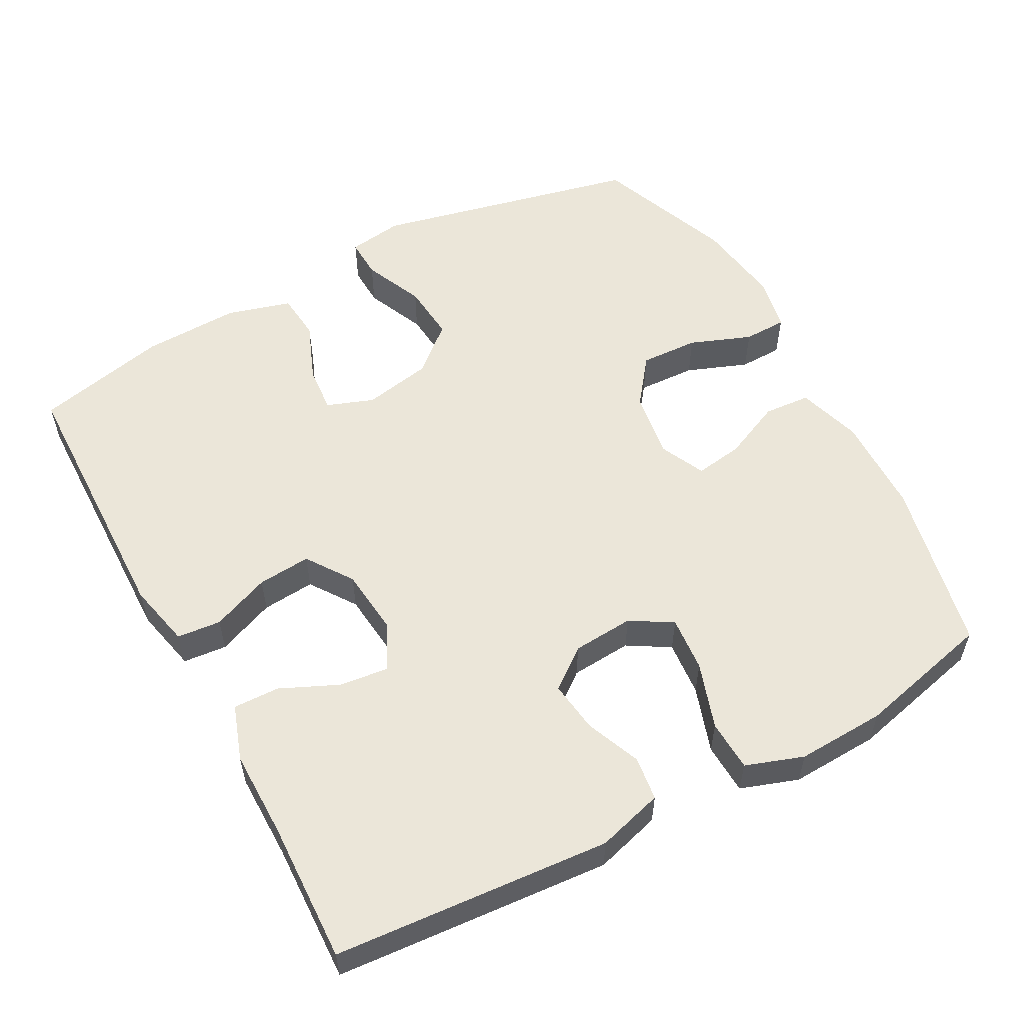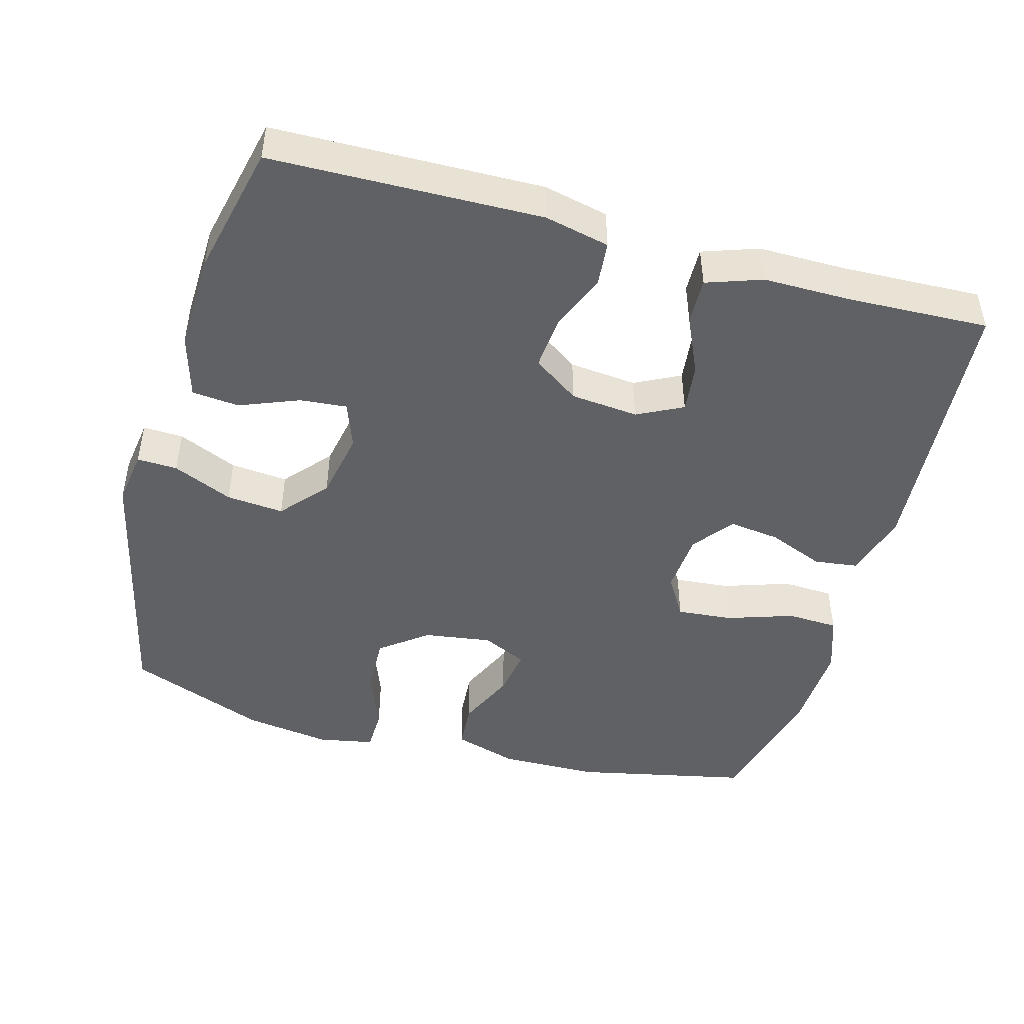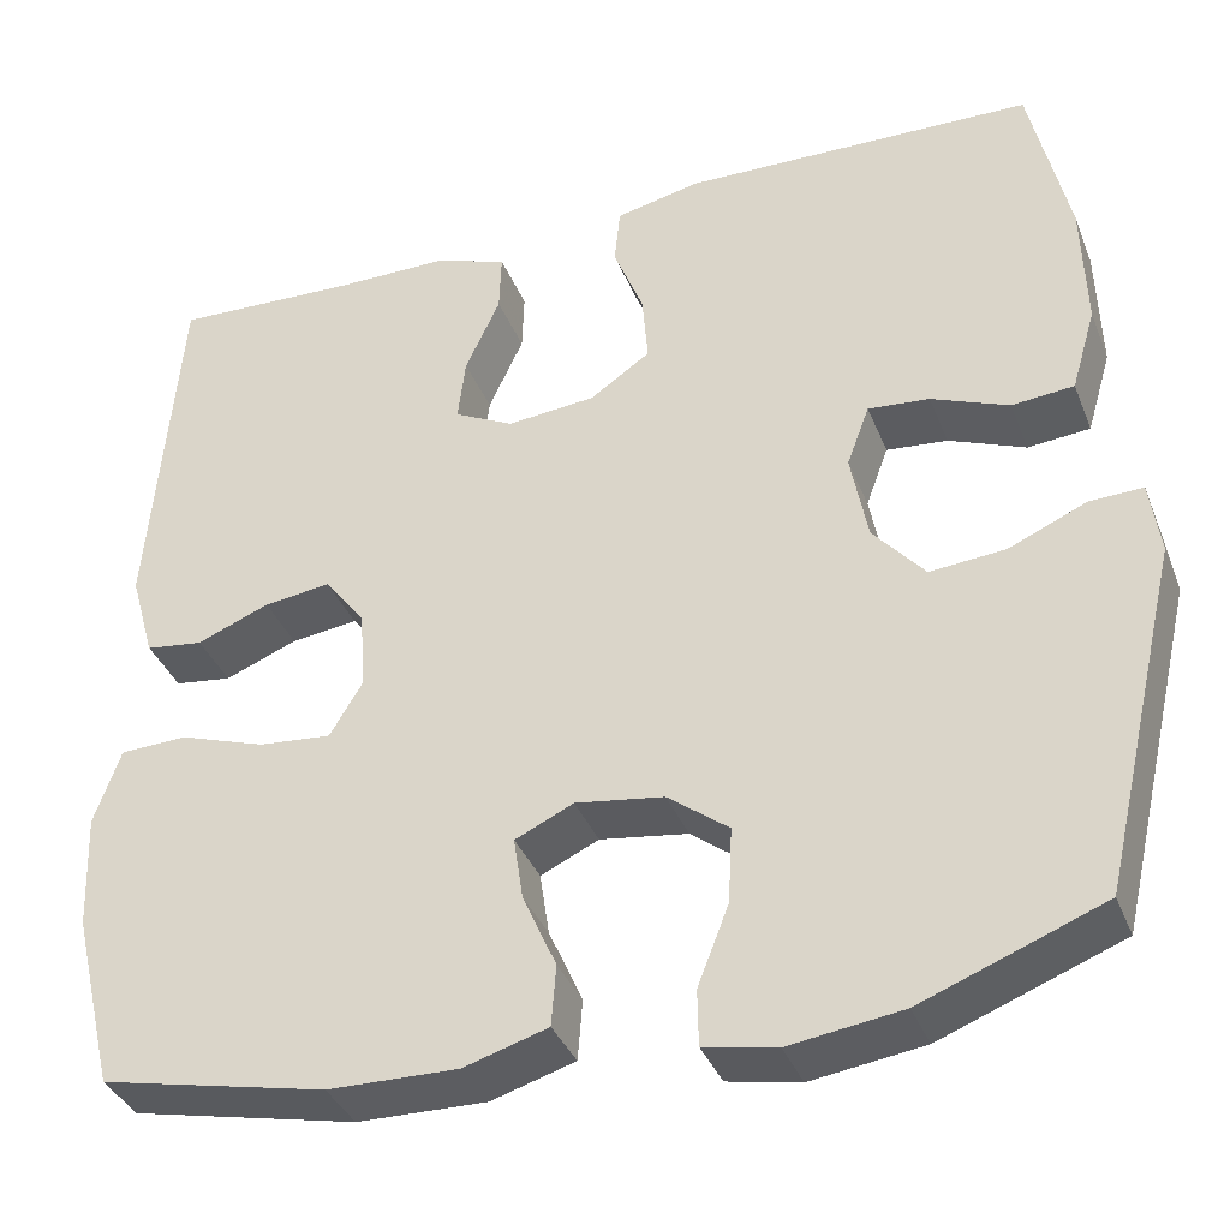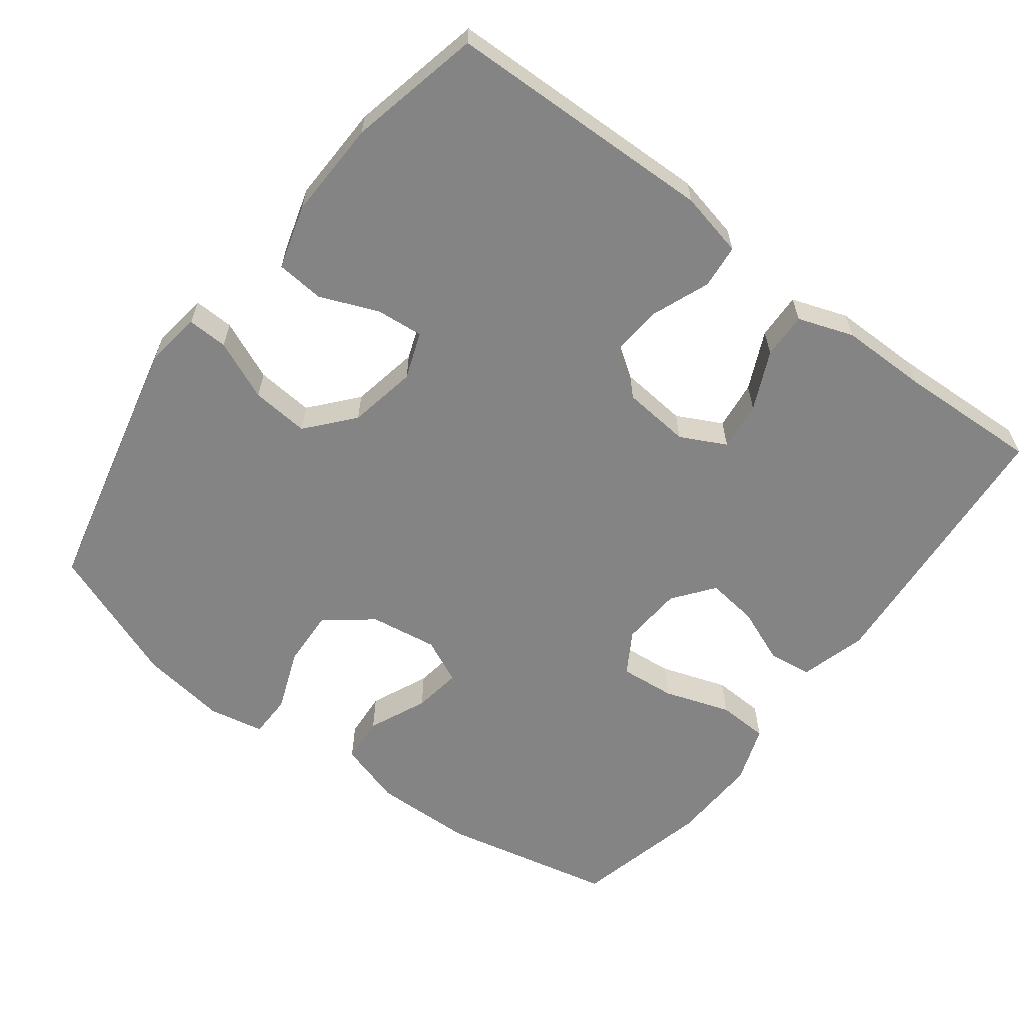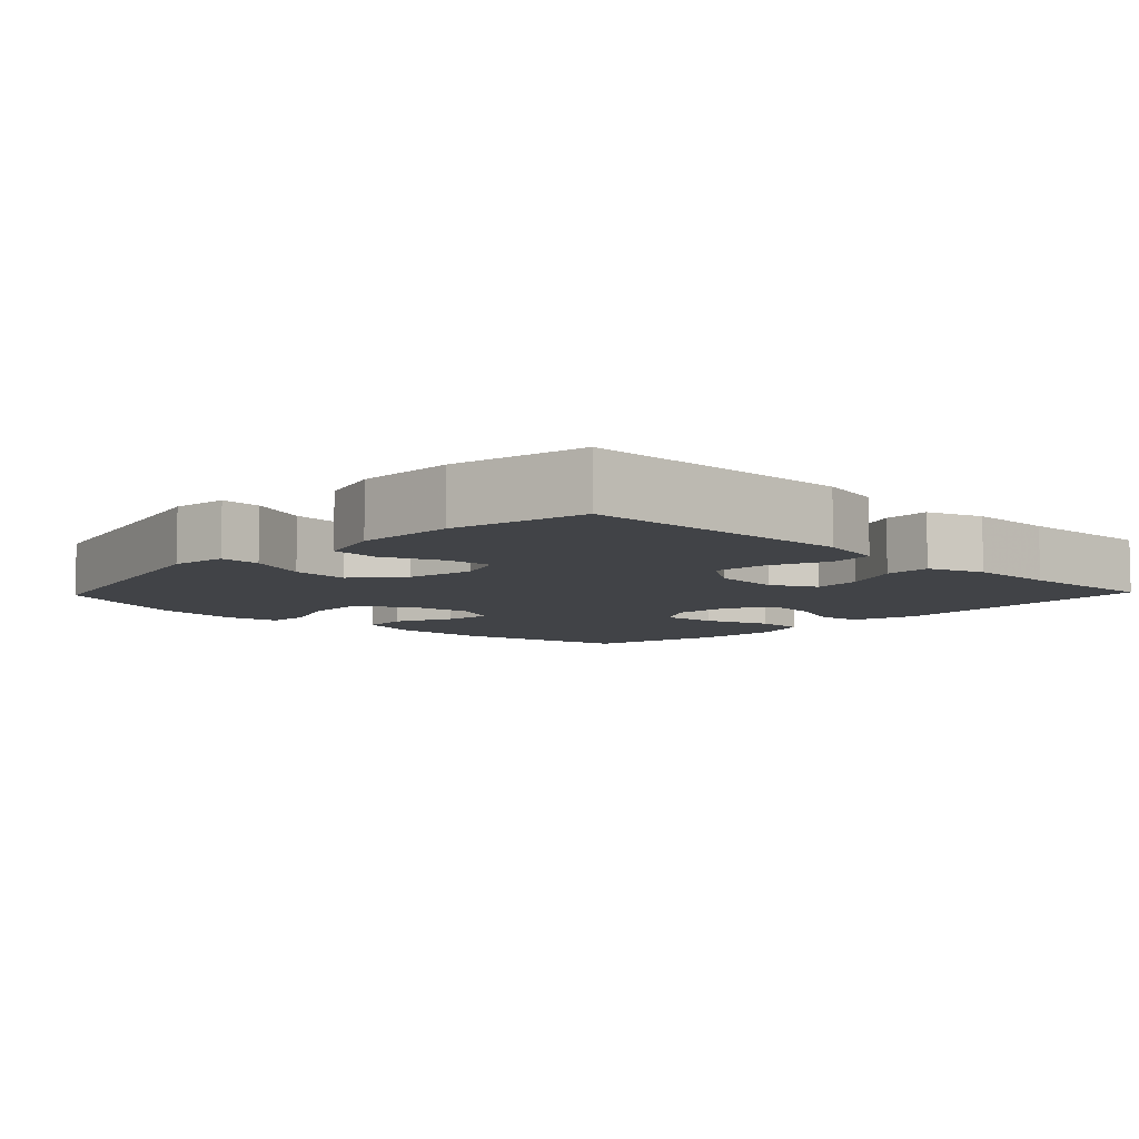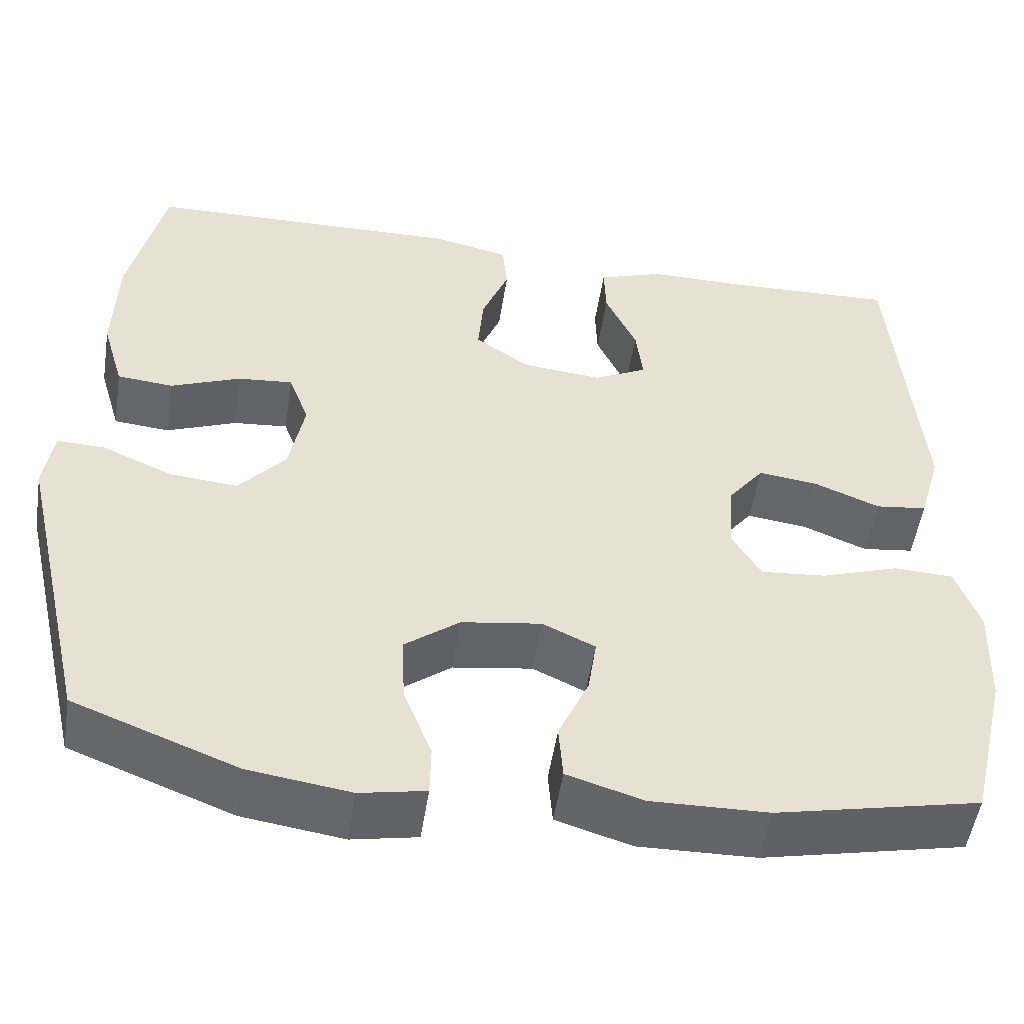
<metadata>
{"format":"obj","ext":"obj","renderer":"f3d","projection":"perspective","resolution":1024,"background":"white","views":[{"elev":55.9,"azim":61.4,"up":"+Y"},{"elev":-46.7,"azim":-15.7,"up":"+Y"},{"elev":-36.8,"azim":-159.9,"up":"+Z"},{"elev":-61.3,"azim":-37.1,"up":"+Y"},{"elev":-7.3,"azim":-43.6,"up":"+Y"},{"elev":-51.7,"azim":-8.8,"up":"+Z"}]}
</metadata>
<code>
v 0.5 0.07 0.5
v 0.531 0.07 0.116
v 0.505 0.07 0.024
v 0.444 0.07 0.016
v 0.367 0.07 0.047
v 0.296 0.07 0.056
v 0.253 0.07 0
v 0.247 0.07 -0.085
v 0.282 0.07 -0.143
v 0.359 0.07 -0.136
v 0.451 0.07 -0.105
v 0.522 0.07 -0.108
v 0.55 0.07 -0.188
v 0.545 0.07 -0.311
v 0.5 0.07 -0.5
v 0.26 0.07 -0.552
v 0.122 0.07 -0.555
v 0.033 0.07 -0.528
v 0.028 0.07 -0.463
v 0.064 0.07 -0.382
v 0.074 0.07 -0.315
v 0.012 0.07 -0.286
v -0.082 0.07 -0.3
v -0.147 0.07 -0.35
v -0.143 0.07 -0.431
v -0.11 0.07 -0.516
v -0.111 0.07 -0.576
v -0.188 0.07 -0.591
v -0.308 0.07 -0.574
v -0.5 0.07 -0.5
v -0.585 0.07 -0.132
v -0.574 0.07 -0.055
v -0.518 0.07 -0.057
v -0.435 0.07 -0.093
v -0.355 0.07 -0.1
v -0.3 0.07 -0.036
v -0.282 0.07 0.059
v -0.306 0.07 0.124
v -0.371 0.07 0.118
v -0.453 0.07 0.085
v -0.519 0.07 0.091
v -0.545 0.07 0.18
v -0.541 0.07 0.316
v -0.5 0.07 0.5
v -0.126 0.07 0.509
v -0.036 0.07 0.489
v -0.03 0.07 0.428
v -0.062 0.07 0.347
v -0.068 0.07 0.273
v -0.004 0.07 0.229
v 0.09 0.07 0.22
v 0.153 0.07 0.252
v 0.145 0.07 0.32
v 0.108 0.07 0.401
v 0.106 0.07 0.465
v 0.183 0.07 0.492
v 0.304 0.07 0.492
v 0.5 0 0.5
v 0.531 0 0.116
v 0.505 0 0.024
v 0.444 0 0.016
v 0.367 0 0.047
v 0.296 0 0.056
v 0.253 0 0
v 0.247 0 -0.085
v 0.282 0 -0.143
v 0.359 0 -0.136
v 0.451 0 -0.105
v 0.522 0 -0.108
v 0.55 0 -0.188
v 0.545 0 -0.311
v 0.5 0 -0.5
v 0.26 0 -0.552
v 0.122 0 -0.555
v 0.033 0 -0.528
v 0.028 0 -0.463
v 0.064 0 -0.382
v 0.074 0 -0.315
v 0.012 0 -0.286
v -0.082 0 -0.3
v -0.147 0 -0.35
v -0.143 0 -0.431
v -0.11 0 -0.516
v -0.111 0 -0.576
v -0.188 0 -0.591
v -0.308 0 -0.574
v -0.5 0 -0.5
v -0.585 0 -0.132
v -0.574 0 -0.055
v -0.518 0 -0.057
v -0.435 0 -0.093
v -0.355 0 -0.1
v -0.3 0 -0.036
v -0.282 0 0.059
v -0.306 0 0.124
v -0.371 0 0.118
v -0.453 0 0.085
v -0.519 0 0.091
v -0.545 0 0.18
v -0.541 0 0.316
v -0.5 0 0.5
v -0.126 0 0.509
v -0.036 0 0.489
v -0.03 0 0.428
v -0.062 0 0.347
v -0.068 0 0.273
v -0.004 0 0.229
v 0.09 0 0.22
v 0.153 0 0.252
v 0.145 0 0.32
v 0.108 0 0.401
v 0.106 0 0.465
v 0.183 0 0.492
v 0.304 0 0.492
f 55 56 57
f 54 55 57
f 53 54 57
f 3 4 5
f 2 3 5
f 1 2 5
f 57 1 5
f 53 57 5
f 52 53 5
f 51 52 5 6
f 50 51 6 7
f 49 50 7 8
f 46 47 48
f 45 46 48
f 44 45 48
f 43 44 48
f 42 43 48
f 41 42 48
f 40 41 48
f 39 40 48
f 38 39 48 49
f 49 8 9
f 38 49 9
f 37 38 9
f 32 33 34
f 31 32 34
f 30 31 34
f 29 30 34
f 28 29 34
f 27 28 34
f 26 27 34
f 25 26 34
f 24 25 34 35
f 23 24 35 36
f 18 19 20
f 17 18 20
f 16 17 20
f 15 16 20
f 14 15 20
f 13 14 20
f 12 13 20
f 11 12 20
f 10 11 20
f 9 10 20 21
f 36 37 9
f 23 36 9
f 22 23 9
f 9 21 22
f 114 113 112
f 114 112 111
f 114 111 110
f 62 61 60
f 62 60 59
f 62 59 58
f 62 58 114
f 62 114 110
f 62 110 109
f 63 62 109 108
f 64 63 108 107
f 65 64 107 106
f 105 104 103
f 105 103 102
f 105 102 101
f 105 101 100
f 105 100 99
f 105 99 98
f 105 98 97
f 105 97 96
f 106 105 96 95
f 66 65 106
f 66 106 95
f 66 95 94
f 91 90 89
f 91 89 88
f 91 88 87
f 91 87 86
f 91 86 85
f 91 85 84
f 91 84 83
f 91 83 82
f 92 91 82 81
f 93 92 81 80
f 77 76 75
f 77 75 74
f 77 74 73
f 77 73 72
f 77 72 71
f 77 71 70
f 77 70 69
f 77 69 68
f 77 68 67
f 78 77 67 66
f 66 94 93
f 66 93 80
f 66 80 79
f 79 78 66
f 1 58 59 2
f 2 59 60 3
f 3 60 61 4
f 4 61 62 5
f 5 62 63 6
f 6 63 64 7
f 7 64 65 8
f 8 65 66 9
f 9 66 67 10
f 10 67 68 11
f 11 68 69 12
f 12 69 70 13
f 13 70 71 14
f 14 71 72 15
f 15 72 73 16
f 16 73 74 17
f 17 74 75 18
f 18 75 76 19
f 19 76 77 20
f 20 77 78 21
f 21 78 79 22
f 22 79 80 23
f 23 80 81 24
f 24 81 82 25
f 25 82 83 26
f 26 83 84 27
f 27 84 85 28
f 28 85 86 29
f 29 86 87 30
f 30 87 88 31
f 31 88 89 32
f 32 89 90 33
f 33 90 91 34
f 34 91 92 35
f 35 92 93 36
f 36 93 94 37
f 37 94 95 38
f 38 95 96 39
f 39 96 97 40
f 40 97 98 41
f 41 98 99 42
f 42 99 100 43
f 43 100 101 44
f 44 101 102 45
f 45 102 103 46
f 46 103 104 47
f 47 104 105 48
f 48 105 106 49
f 49 106 107 50
f 50 107 108 51
f 51 108 109 52
f 52 109 110 53
f 53 110 111 54
f 54 111 112 55
f 55 112 113 56
f 56 113 114 57
f 57 114 58 1

</code>
